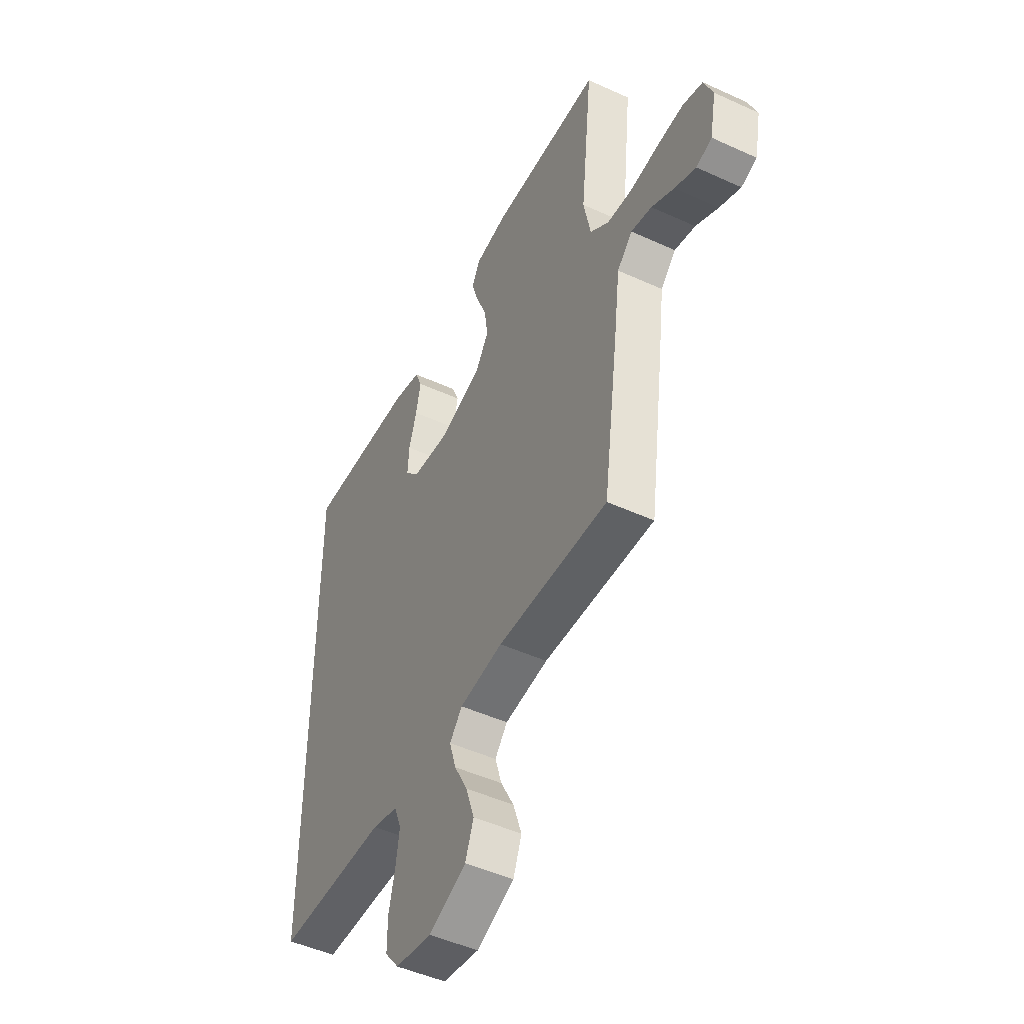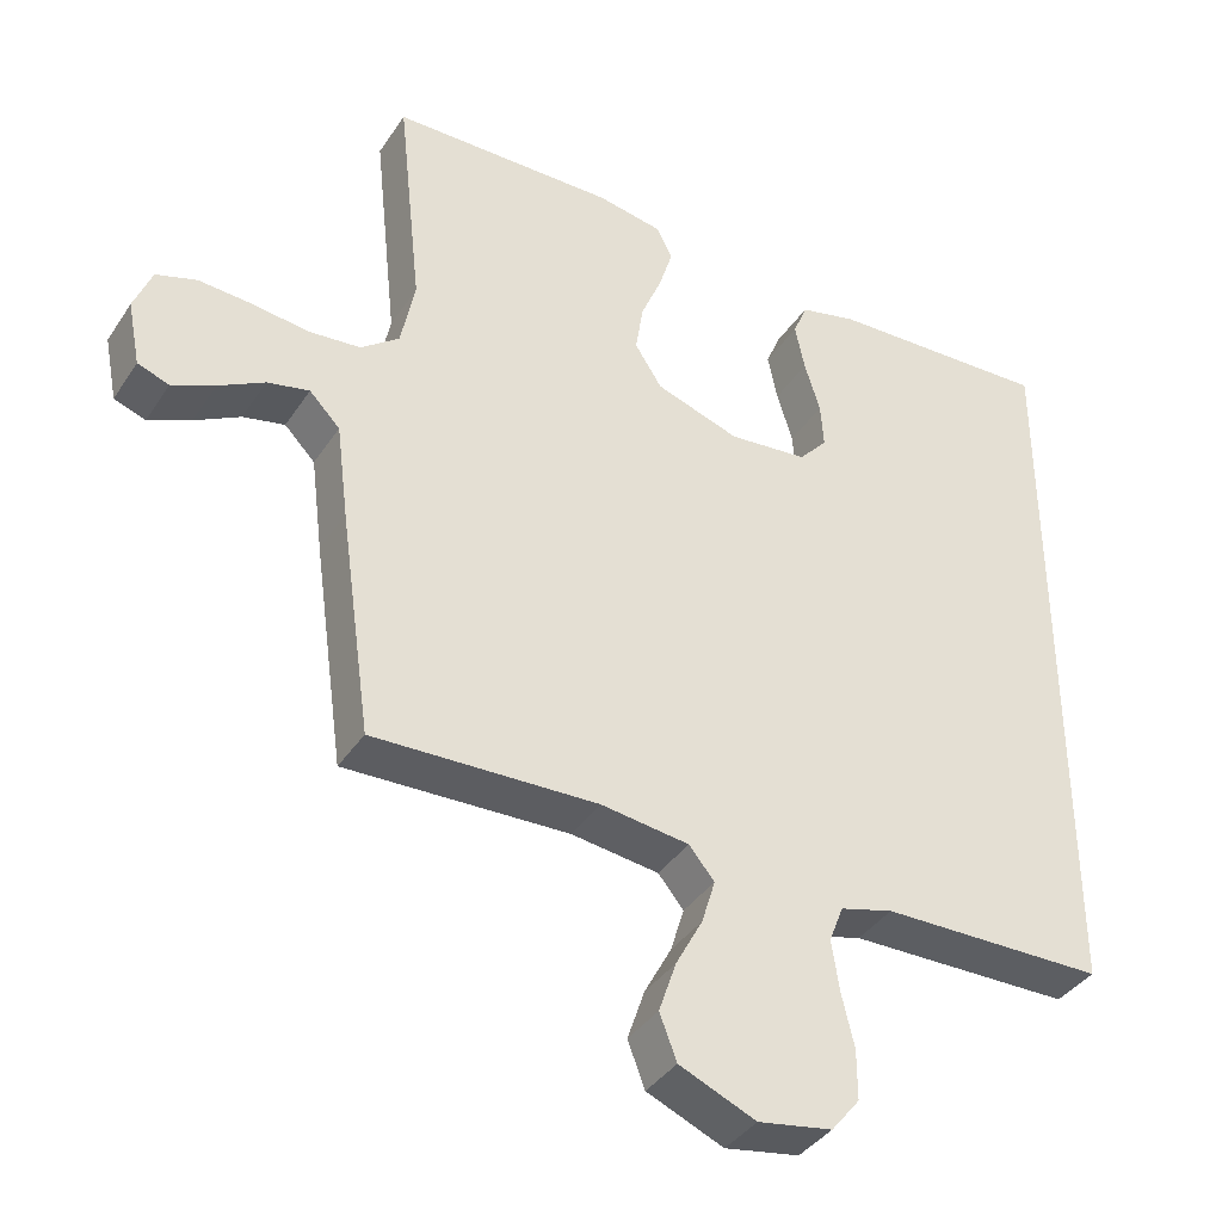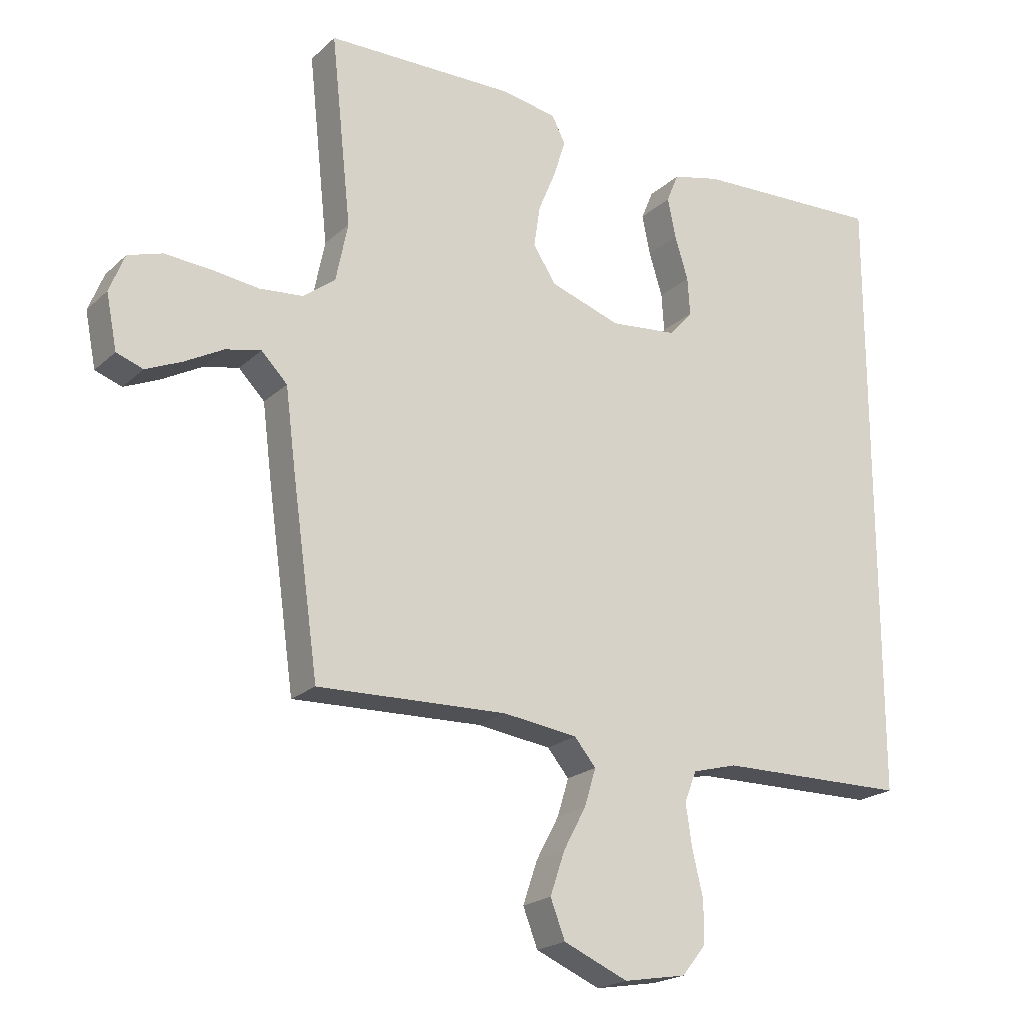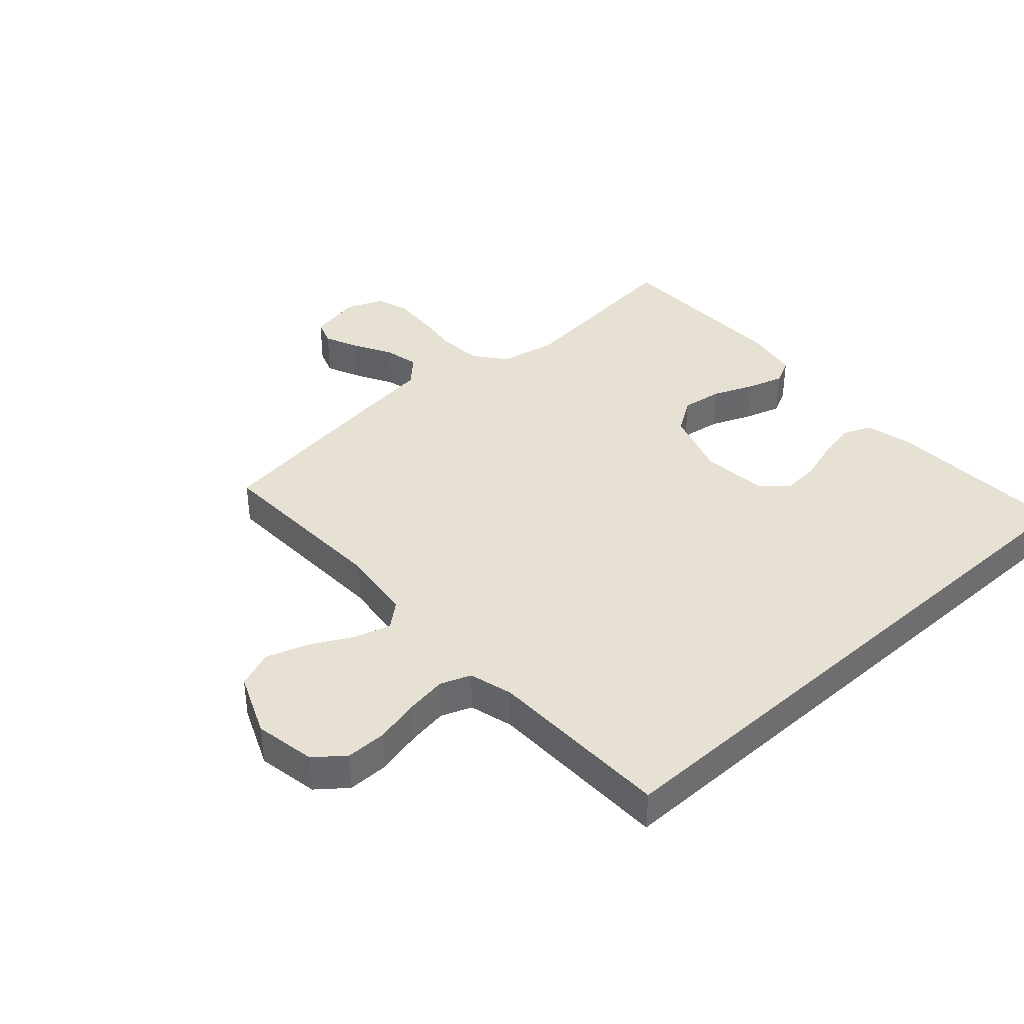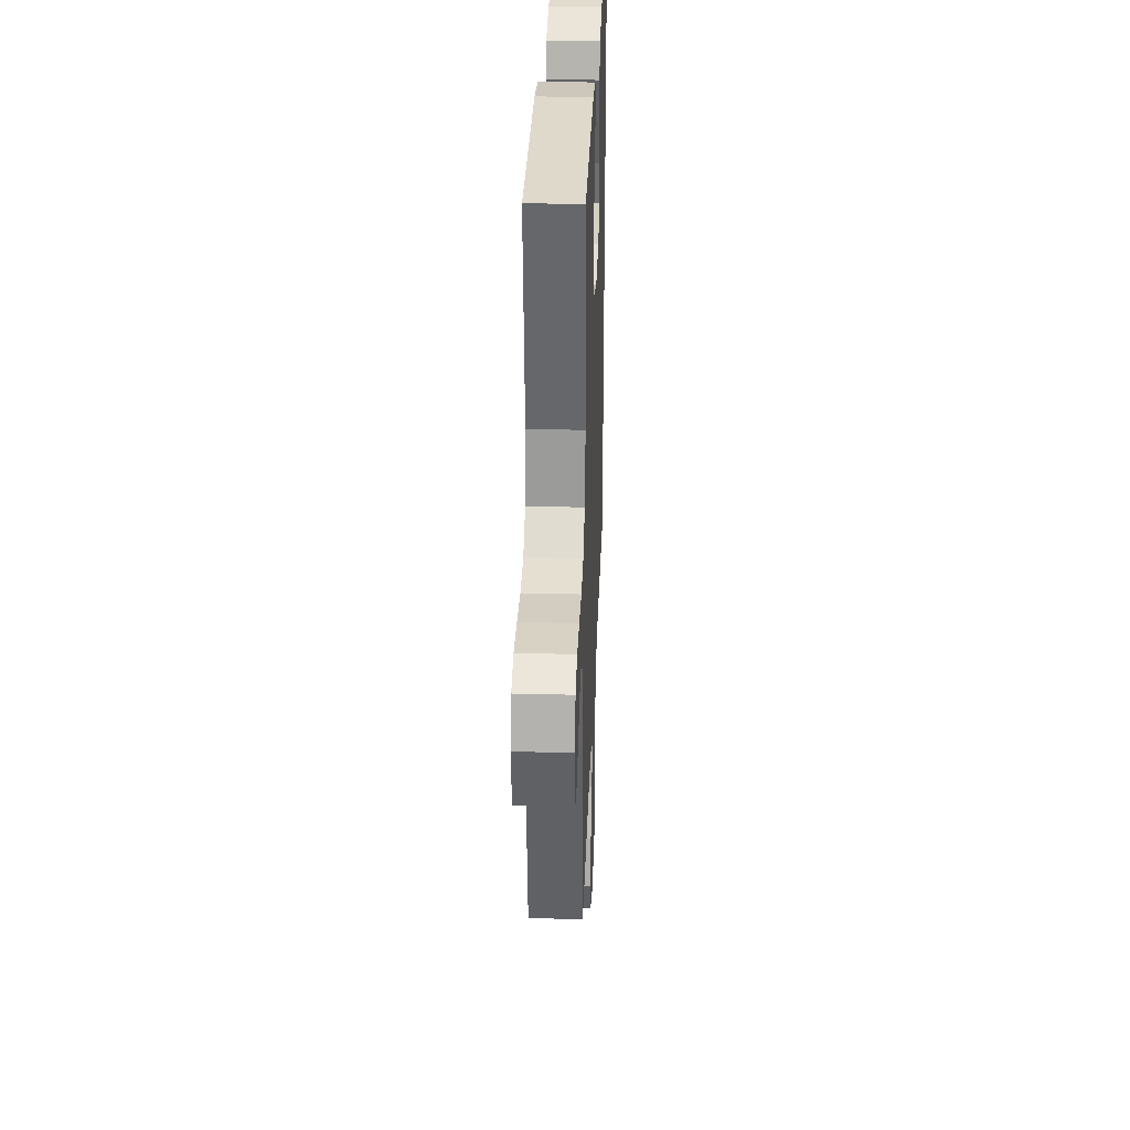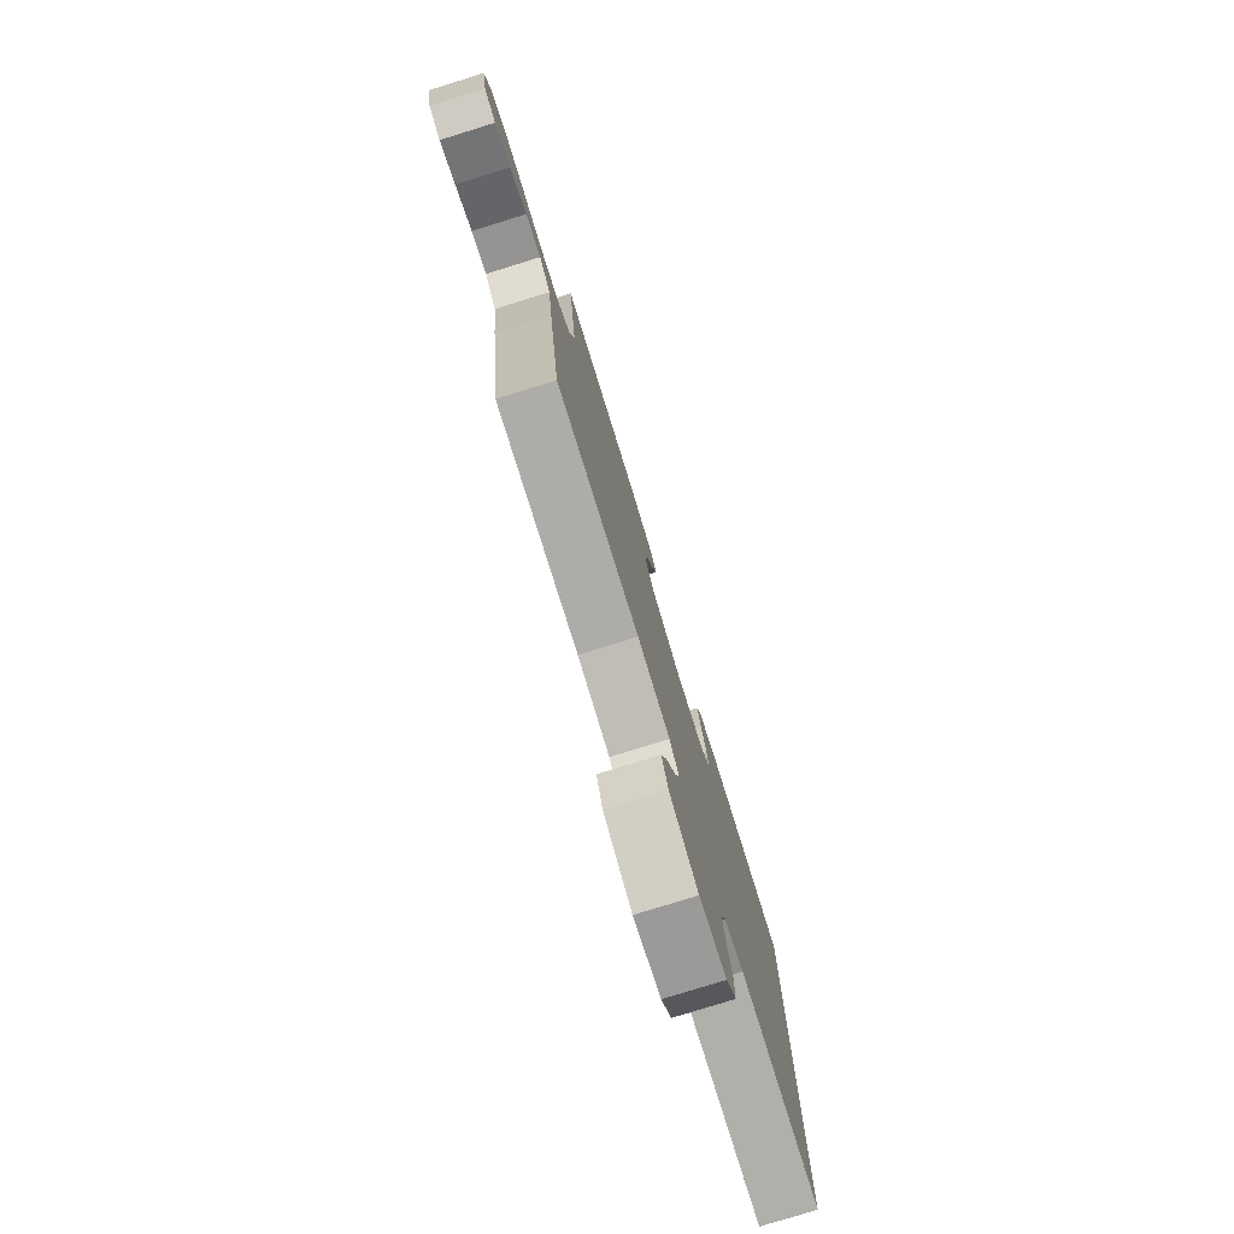
<metadata>
{"format":"obj","ext":"obj","renderer":"f3d","projection":"perspective","resolution":1024,"background":"white","views":[{"elev":-48.0,"azim":62.8,"up":"+Z"},{"elev":-38.2,"azim":150.2,"up":"+Z"},{"elev":-20.7,"azim":147.6,"up":"+Z"},{"elev":38.6,"azim":-132.4,"up":"+Y"},{"elev":31.7,"azim":92.1,"up":"+Z"},{"elev":-78.5,"azim":107.2,"up":"+Z"}]}
</metadata>
<code>
v 0.5 0.07 -0.5
v 0.2 0.07 -0.491
v 0.082 0.07 -0.507
v 0.048 0.07 -0.548
v 0.066 0.07 -0.607
v 0.102 0.07 -0.674
v 0.125 0.07 -0.742
v 0.102 0.07 -0.802
v 0 0.07 -0.846
v -0.099 0.07 -0.829
v -0.137 0.07 -0.782
v -0.137 0.07 -0.716
v -0.12 0.07 -0.644
v -0.11 0.07 -0.577
v -0.129 0.07 -0.528
v -0.2 0.07 -0.509
v -0.5 0.07 -0.506
v -0.5 0.07 0.478
v -0.2 0.07 0.467
v -0.124 0.07 0.449
v -0.105 0.07 0.403
v -0.118 0.07 0.34
v -0.139 0.07 0.272
v -0.143 0.07 0.212
v -0.105 0.07 0.17
v 0 0.07 0.16
v 0.112 0.07 0.198
v 0.148 0.07 0.254
v 0.138 0.07 0.32
v 0.11 0.07 0.387
v 0.092 0.07 0.445
v 0.113 0.07 0.487
v 0.2 0.07 0.503
v 0.5 0.07 0.5
v 0.468 0.07 0.2
v 0.487 0.07 0.107
v 0.538 0.07 0.068
v 0.607 0.07 0.062
v 0.684 0.07 0.072
v 0.754 0.07 0.077
v 0.808 0.07 0.06
v 0.832 0.07 0
v 0.815 0.07 -0.086
v 0.773 0.07 -0.101
v 0.716 0.07 -0.076
v 0.655 0.07 -0.043
v 0.599 0.07 -0.031
v 0.558 0.07 -0.073
v 0.542 0.07 -0.2
v 0.5 0 -0.5
v 0.2 0 -0.491
v 0.082 0 -0.507
v 0.048 0 -0.548
v 0.066 0 -0.607
v 0.102 0 -0.674
v 0.125 0 -0.742
v 0.102 0 -0.802
v 0 0 -0.846
v -0.099 0 -0.829
v -0.137 0 -0.782
v -0.137 0 -0.716
v -0.12 0 -0.644
v -0.11 0 -0.577
v -0.129 0 -0.528
v -0.2 0 -0.509
v -0.5 0 -0.506
v -0.5 0 0.478
v -0.2 0 0.467
v -0.124 0 0.449
v -0.105 0 0.403
v -0.118 0 0.34
v -0.139 0 0.272
v -0.143 0 0.212
v -0.105 0 0.17
v 0 0 0.16
v 0.112 0 0.198
v 0.148 0 0.254
v 0.138 0 0.32
v 0.11 0 0.387
v 0.092 0 0.445
v 0.113 0 0.487
v 0.2 0 0.503
v 0.5 0 0.5
v 0.468 0 0.2
v 0.487 0 0.107
v 0.538 0 0.068
v 0.607 0 0.062
v 0.684 0 0.072
v 0.754 0 0.077
v 0.808 0 0.06
v 0.832 0 0
v 0.815 0 -0.086
v 0.773 0 -0.101
v 0.716 0 -0.076
v 0.655 0 -0.043
v 0.599 0 -0.031
v 0.558 0 -0.073
v 0.542 0 -0.2
f 48 49 1 2
f 44 45 46
f 43 44 46
f 42 43 46
f 41 42 46
f 40 41 46
f 39 40 46
f 38 39 46
f 37 38 46 47
f 36 37 47 48
f 33 34 35
f 32 33 35
f 31 32 35
f 30 31 35
f 29 30 35
f 28 29 35 36
f 48 2 3
f 36 48 3
f 28 36 3
f 27 28 3
f 21 22 23
f 20 21 23
f 19 20 23
f 18 19 23
f 17 18 23
f 16 17 23 24
f 15 16 24 25
f 11 12 13
f 10 11 13
f 9 10 13
f 8 9 13
f 7 8 13
f 6 7 13
f 5 6 13
f 4 5 13 14
f 4 14 15
f 3 4 15
f 27 3 15
f 26 27 15
f 15 25 26
f 51 50 98 97
f 95 94 93
f 95 93 92
f 95 92 91
f 95 91 90
f 95 90 89
f 95 89 88
f 95 88 87
f 96 95 87 86
f 97 96 86 85
f 84 83 82
f 84 82 81
f 84 81 80
f 84 80 79
f 84 79 78
f 85 84 78 77
f 52 51 97
f 52 97 85
f 52 85 77
f 52 77 76
f 72 71 70
f 72 70 69
f 72 69 68
f 72 68 67
f 72 67 66
f 73 72 66 65
f 74 73 65 64
f 62 61 60
f 62 60 59
f 62 59 58
f 62 58 57
f 62 57 56
f 62 56 55
f 62 55 54
f 63 62 54 53
f 64 63 53
f 64 53 52
f 64 52 76
f 64 76 75
f 75 74 64
f 1 50 51 2
f 2 51 52 3
f 3 52 53 4
f 4 53 54 5
f 5 54 55 6
f 6 55 56 7
f 7 56 57 8
f 8 57 58 9
f 9 58 59 10
f 10 59 60 11
f 11 60 61 12
f 12 61 62 13
f 13 62 63 14
f 14 63 64 15
f 15 64 65 16
f 16 65 66 17
f 17 66 67 18
f 18 67 68 19
f 19 68 69 20
f 20 69 70 21
f 21 70 71 22
f 22 71 72 23
f 23 72 73 24
f 24 73 74 25
f 25 74 75 26
f 26 75 76 27
f 27 76 77 28
f 28 77 78 29
f 29 78 79 30
f 30 79 80 31
f 31 80 81 32
f 32 81 82 33
f 33 82 83 34
f 34 83 84 35
f 35 84 85 36
f 36 85 86 37
f 37 86 87 38
f 38 87 88 39
f 39 88 89 40
f 40 89 90 41
f 41 90 91 42
f 42 91 92 43
f 43 92 93 44
f 44 93 94 45
f 45 94 95 46
f 46 95 96 47
f 47 96 97 48
f 48 97 98 49
f 49 98 50 1

</code>
